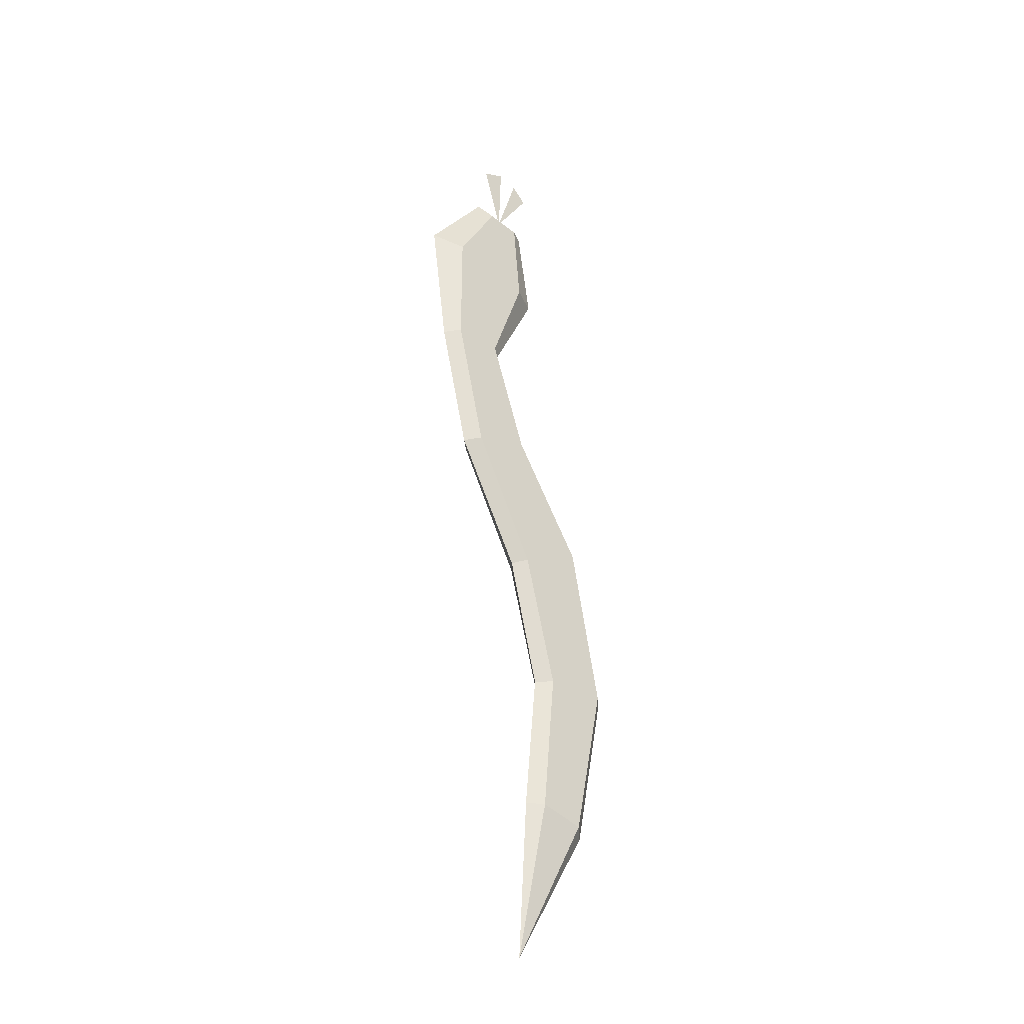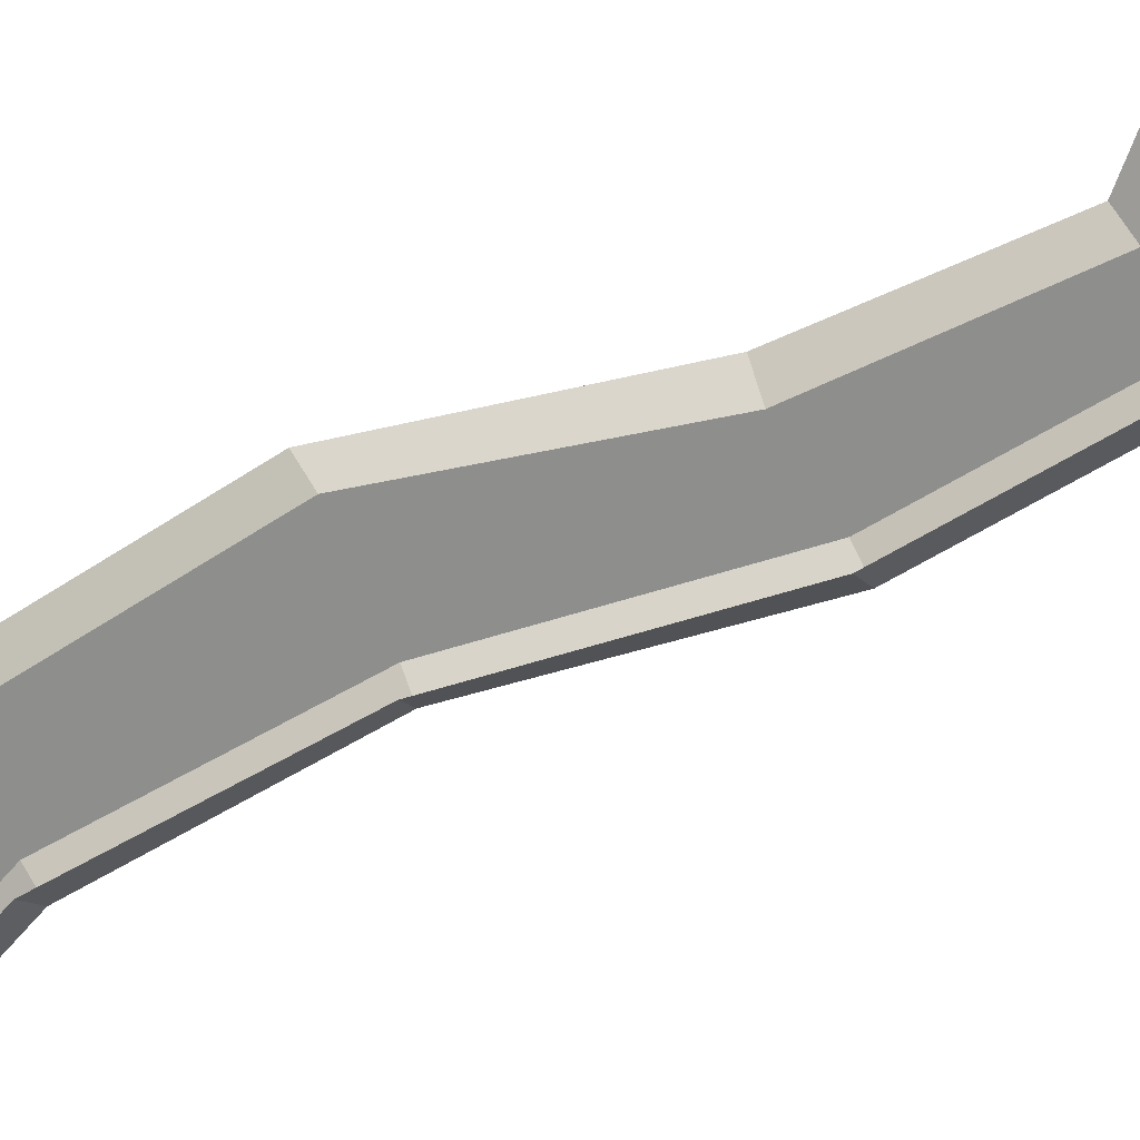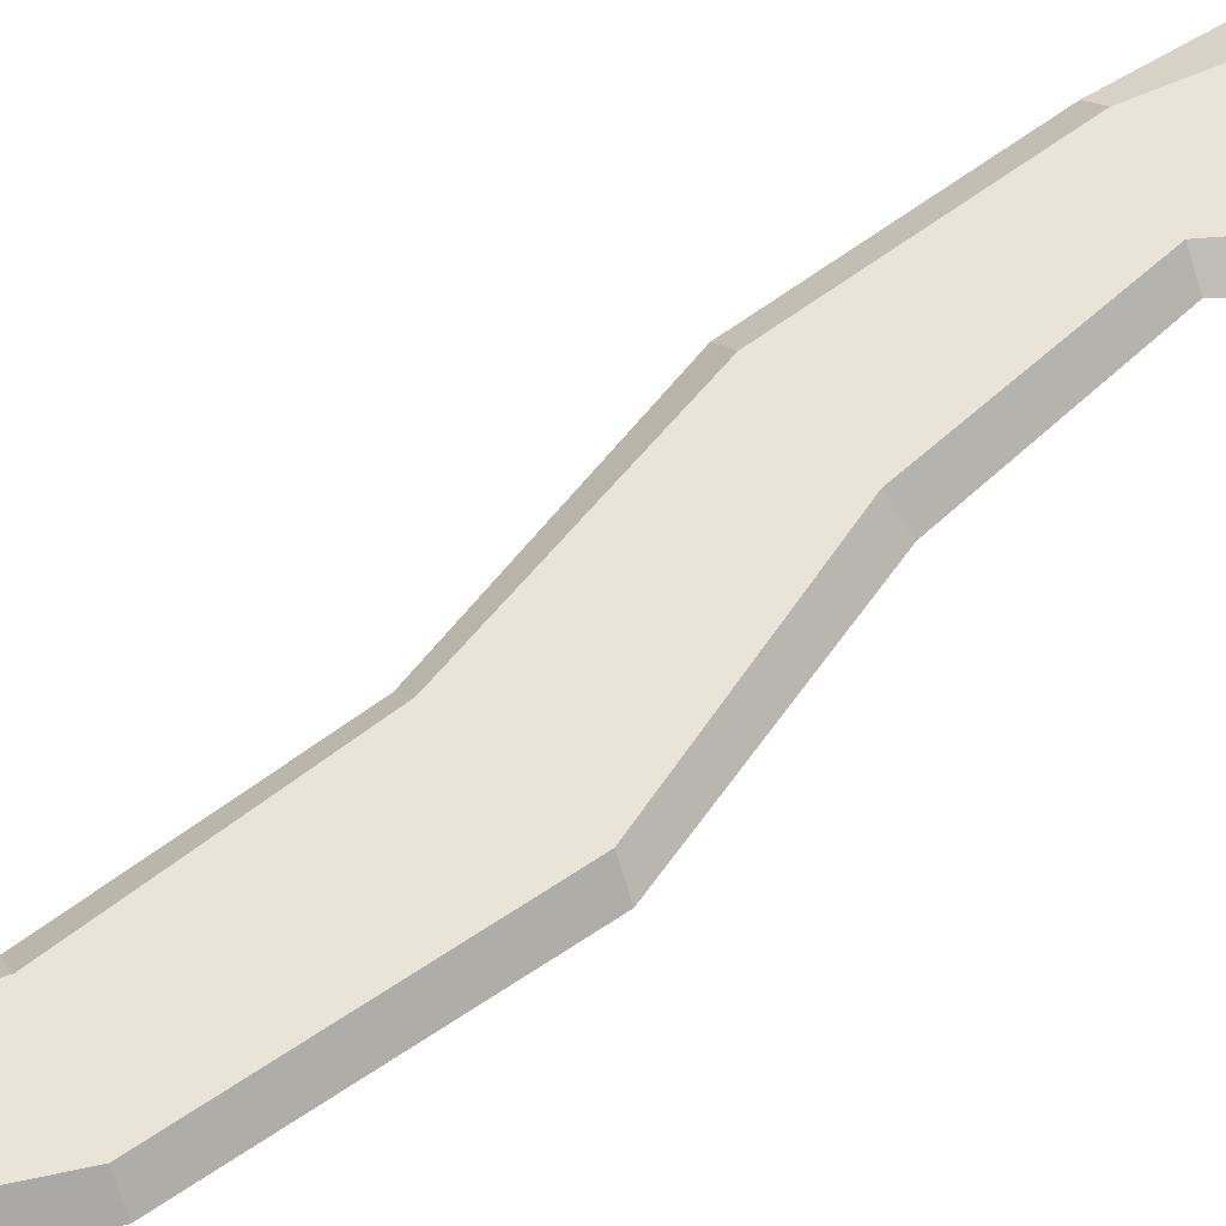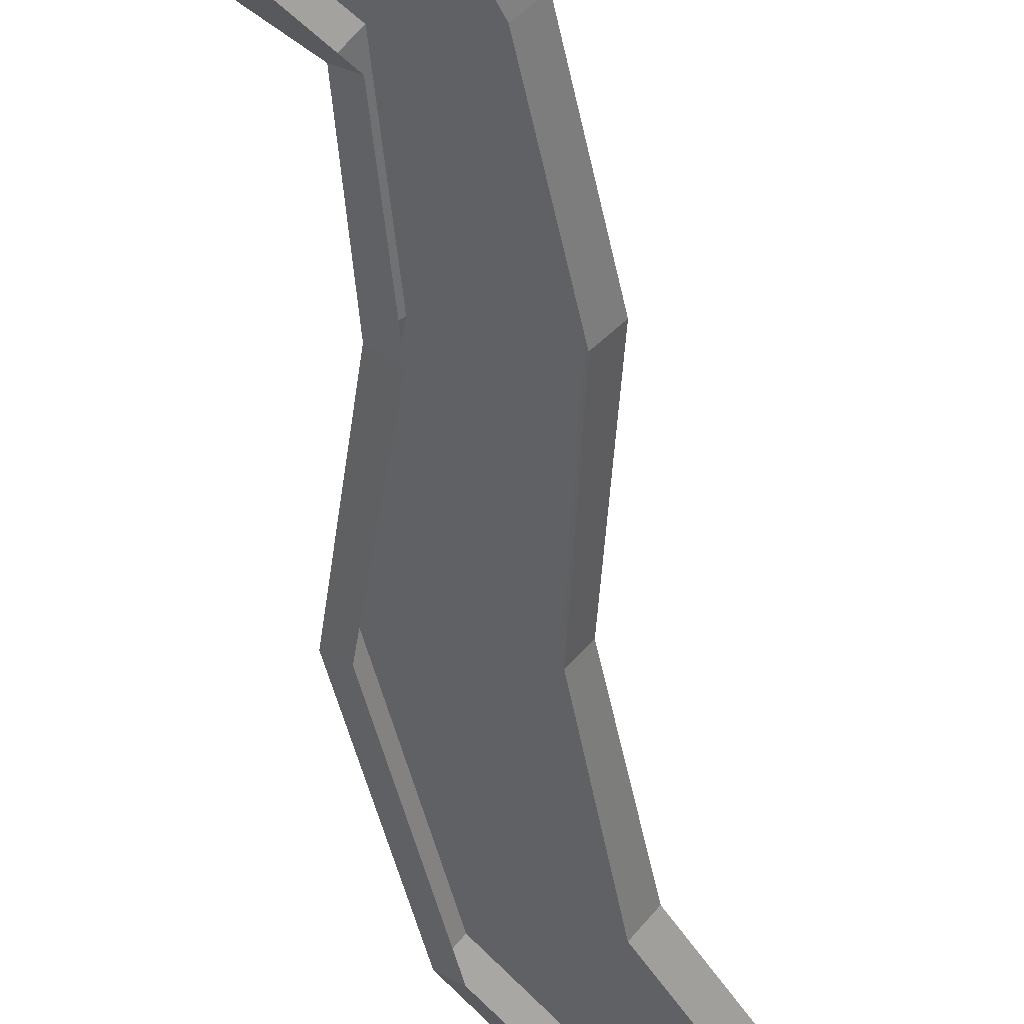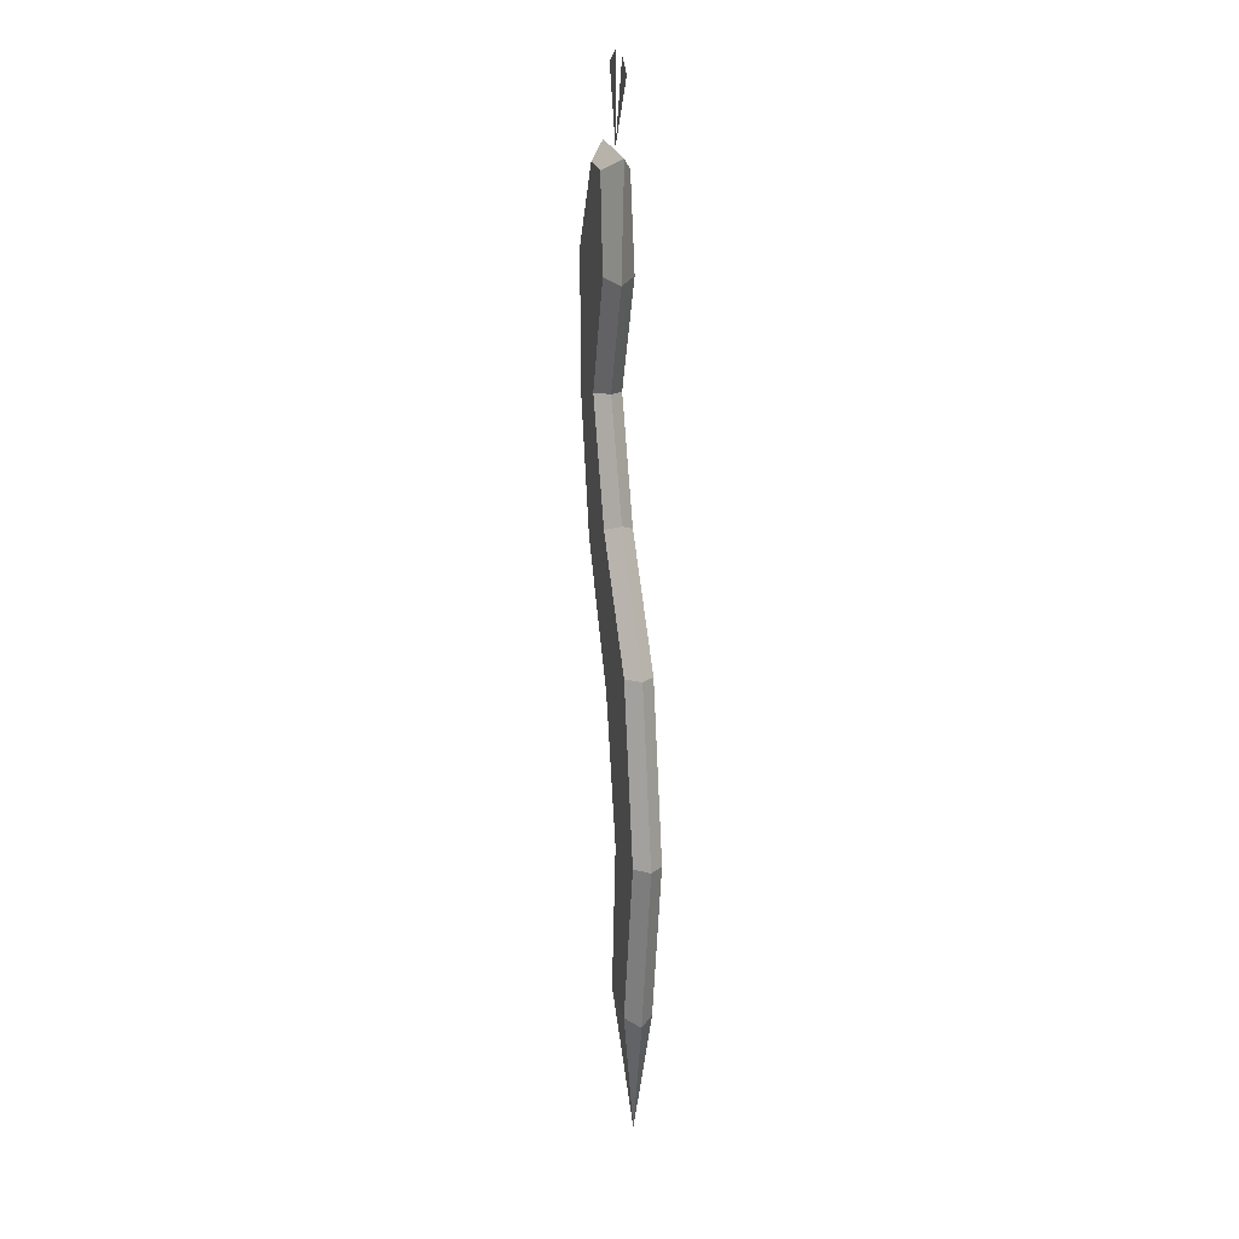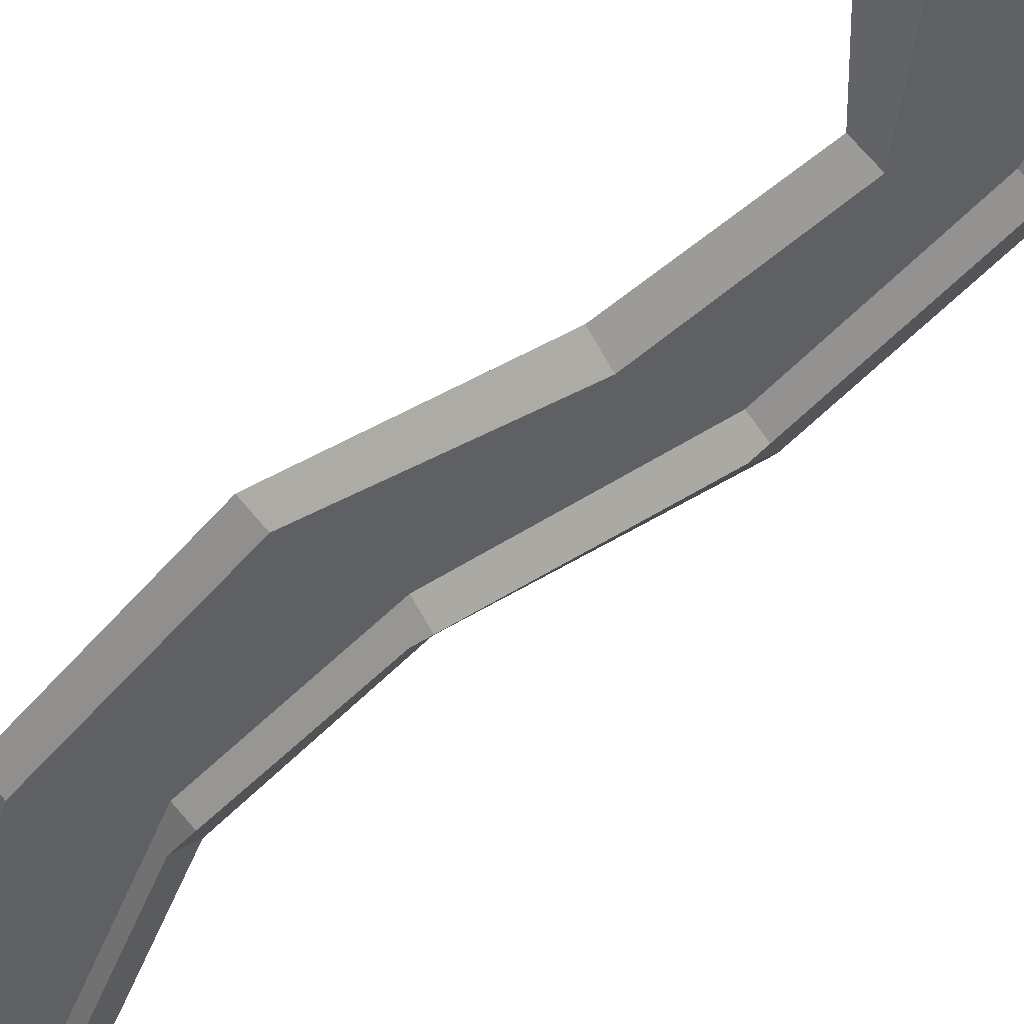
<metadata>
{"format":"obj","ext":"obj","renderer":"f3d","projection":"perspective","resolution":1024,"background":"white","views":[{"elev":-34.5,"azim":138.8,"up":"+Z"},{"elev":-64.9,"azim":-45.8,"up":"+Y"},{"elev":61.2,"azim":-114.0,"up":"+Y"},{"elev":-47.7,"azim":24.2,"up":"+Y"},{"elev":15.1,"azim":-103.9,"up":"+Z"},{"elev":-45.1,"azim":-25.0,"up":"+Y"}]}
</metadata>
<code>
o tongue
v -0.6875 0.25 11.62
v -0.3125 0.25 12
v 0.25 0.25 10.19
v 0.1875 0.25 12.12
v 0.75 0.25 11.88
f 1 2 3
f 4 5 3
o body
v -0.625 0.0625 -11.31
v -2 0.625 -7.938
v -0.9375 0.625 -7.688
v -0.625 0.3125 -7.625
v -2.312 0.3125 -8.062
v -2 1e-06 -7.938
v -0.9375 1e-06 -7.688
v -0.9375 0.3125 -4.312
v -0.1875 0.3125 -1.188
v -0.4375 0 -1.125
v -1.25 1e-06 -4.312
v -1.25 0.625 -4.312
v -0.4375 0.625 -1.125
v -2.75 0.625 -4.25
v -2 0.625 -0.375
v -3.062 0.3125 -4.25
v -2.312 0.3125 -0.375
v -2.75 1e-06 -4.25
v -2 0 -0.375
v -0.25 -0 2.375
v -0.5625 0.3125 2.5
v 1.438 0.3125 1.875
v 1.125 -0 1.938
v 2.625 0.3125 8.25
v 1.875 0.625 8.062
v 0.8125 0.625 9.875
v 1.062 0.3125 10.31
v 0.8125 -2e-06 9.875
v -0.5 0.25 10
v 0 -2e-06 9.75
v 1.875 -1e-06 8.062
v 1.875 -1e-06 5.125
v 2.188 0.3125 5.062
v -0.1875 0.625 7.625
v -0.75 0.375 7.5
v 0 0.625 9.75
v -0.125 -0.0625 7.625
v 0.6875 0.625 5.125
v 0.375 0.3125 5.125
v 0.6875 -1e-06 5.125
v 1.875 0.625 5.125
v -0.25 0.625 2.375
v 1.125 0.625 1.938
f 6 7 8
f 6 8 9
f 6 10 7
f 6 11 10
f 6 9 12
f 13 14 15 16
f 17 18 14 13
f 19 20 18 17
f 21 22 20 19
f 21 23 24 22
f 22 24 25 26
f 15 14 27 28
f 29 30 31 32
f 33 32 34 35
f 36 29 32 33
f 37 38 29 36
f 39 40 34 41
f 40 42 35 34
f 30 39 41 31
f 43 44 40 39
f 44 45 42 40
f 31 41 34 32
f 46 43 39 30
f 38 46 30 29
f 47 26 44 43
f 28 27 38 37
f 26 25 45 44
f 27 48 46 38
f 48 47 43 46
f 7 10 21 19
f 10 11 23 21
f 12 9 13 16
f 9 8 17 13
f 8 7 19 17
f 14 18 48 27
f 20 22 26 47
f 18 20 47 48

</code>
